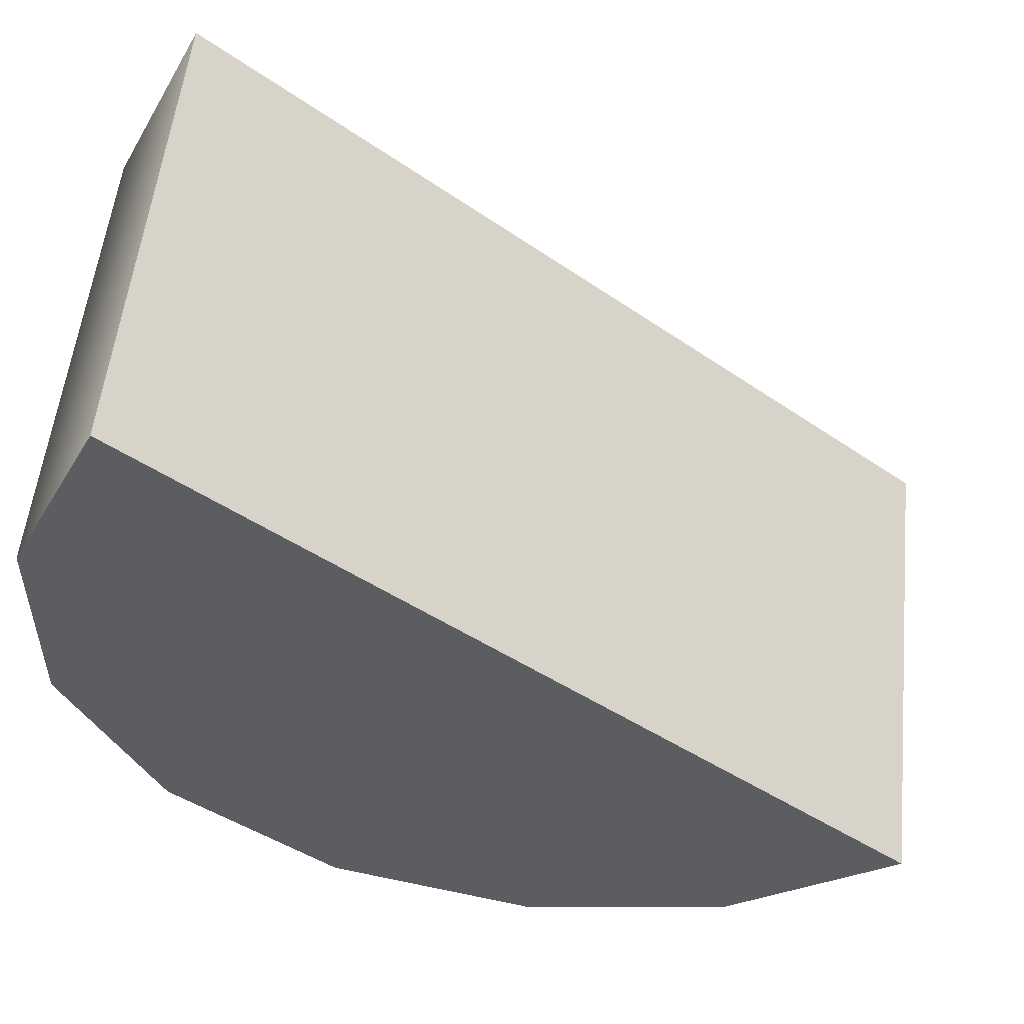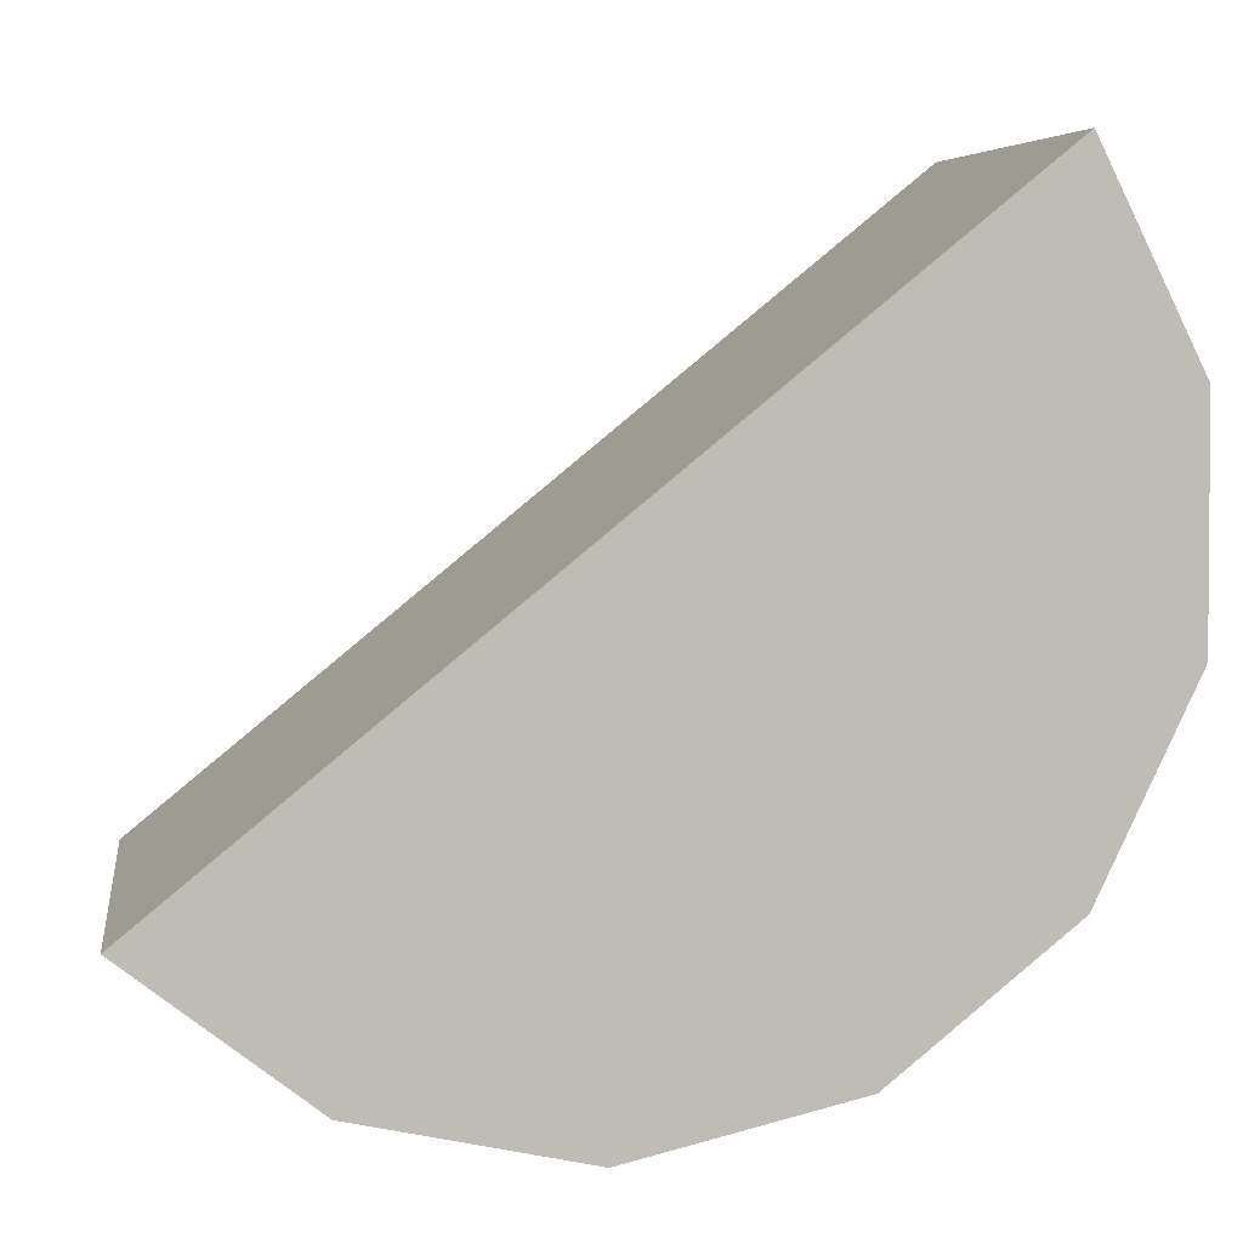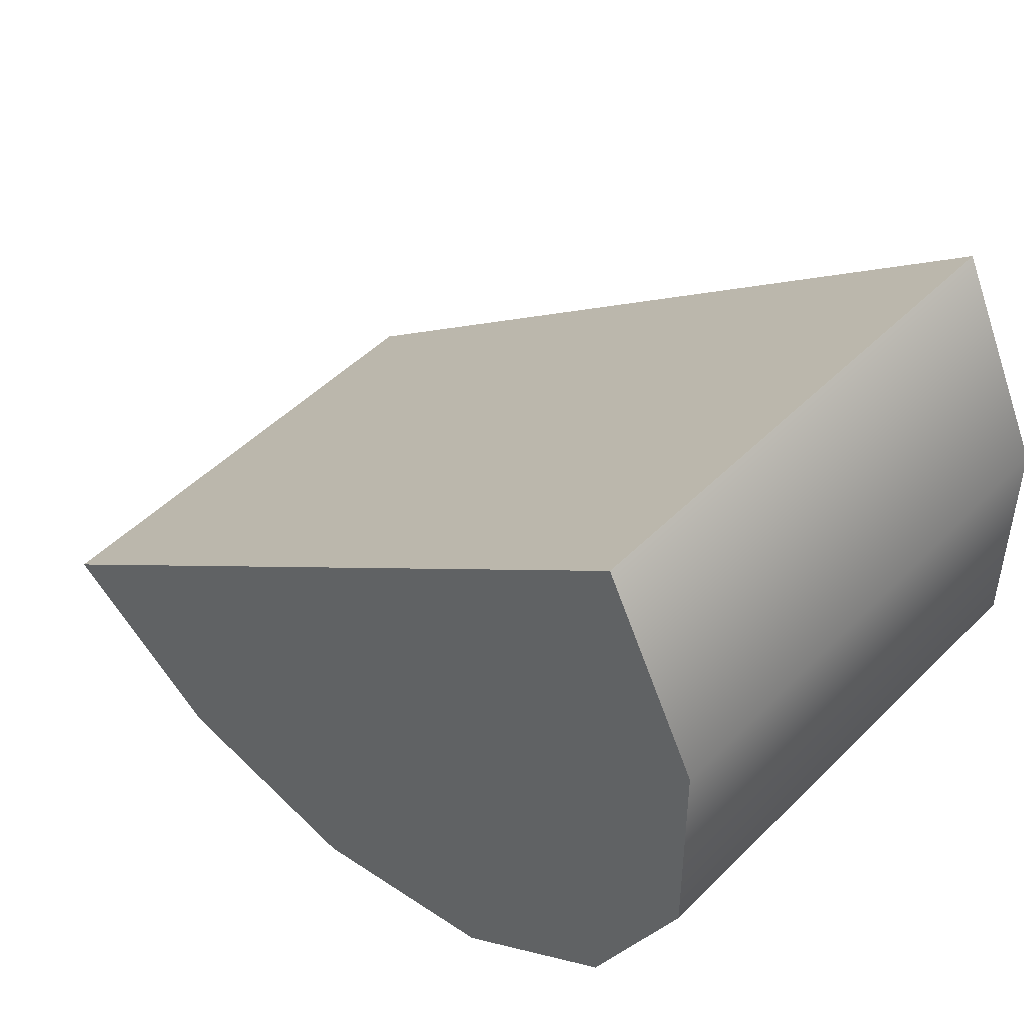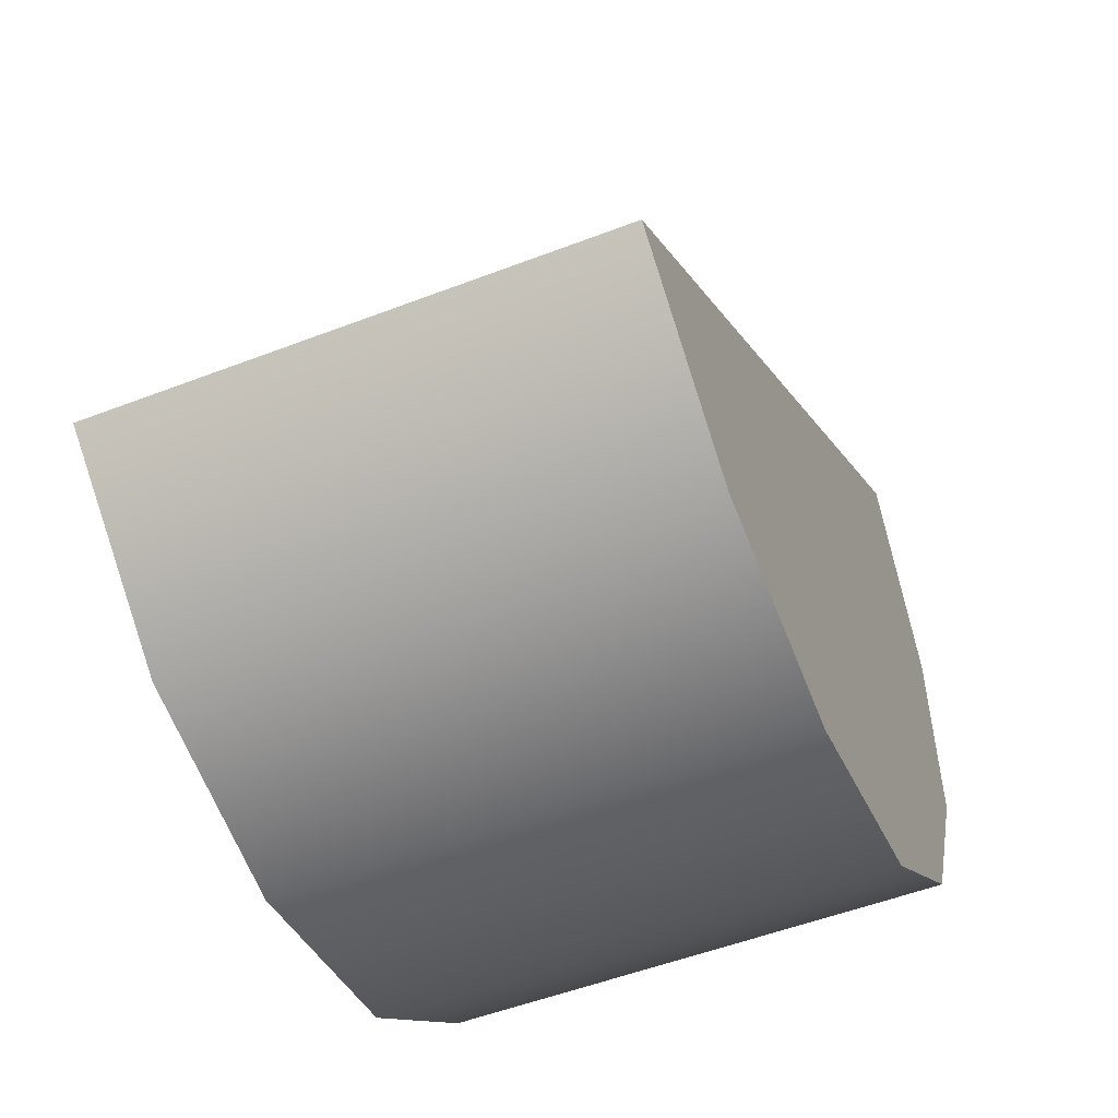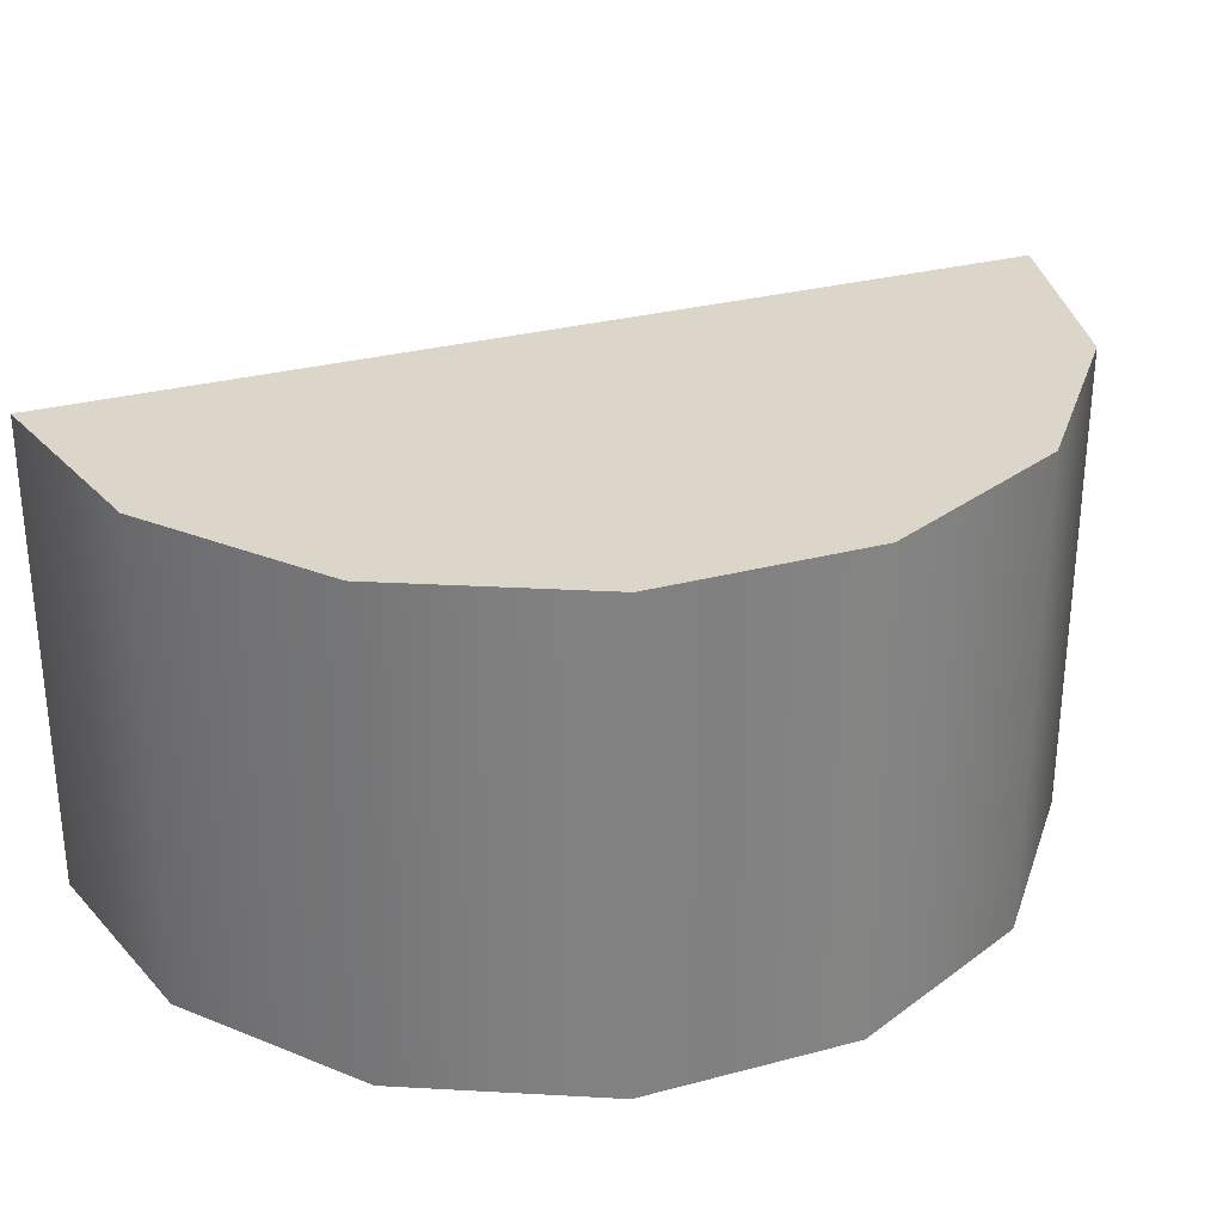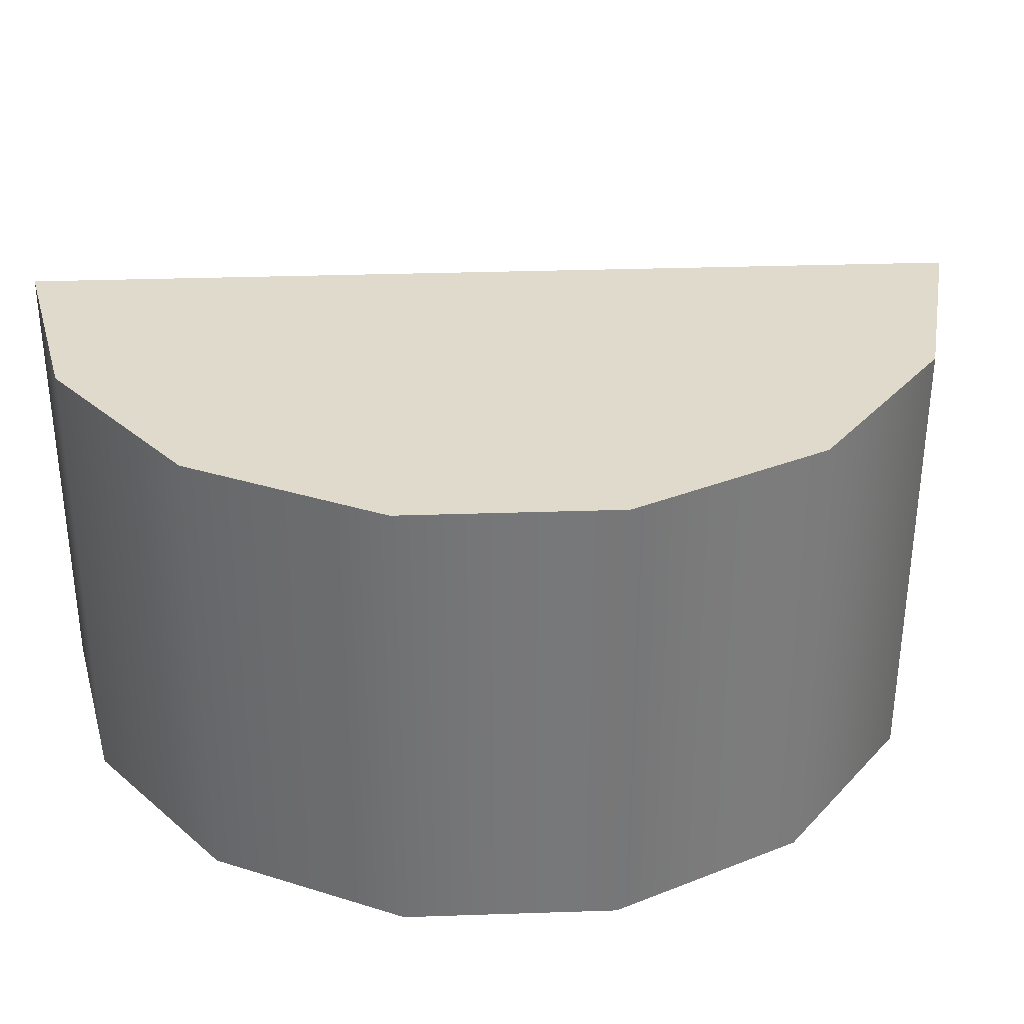
<metadata>
{"format":"obj","ext":"obj","renderer":"f3d","projection":"perspective","resolution":1024,"background":"white","views":[{"elev":54.2,"azim":6.0,"up":"+Y"},{"elev":5.9,"azim":171.9,"up":"+Y"},{"elev":49.4,"azim":-137.4,"up":"+Y"},{"elev":-52.8,"azim":112.4,"up":"+Y"},{"elev":29.9,"azim":-60.3,"up":"+Z"},{"elev":33.1,"azim":-41.8,"up":"+Z"}]}
</metadata>
<code>
v 0.001525 -0.01228 0.00316
v 0.001525 -0.01228 0.00316
v 0.001525 -0.01228 0.00316
v 0.000824 -0.01282 0.00316
v 0.000824 -0.01282 0.00316
v -4.6e-05 -0.01301 0.00316
v -4.6e-05 -0.01301 0.00316
v -0.000912 -0.01281 0.00316
v -0.000912 -0.01281 0.00316
v -0.001602 -0.01224 0.00316
v -0.001602 -0.01224 0.00316
v -0.00198 -0.01144 0.00316
v -0.00198 -0.01144 0.00316
v -0.00197 -0.01055 0.00316
v -0.00197 -0.01055 0.00316
v -0.001576 -0.009749 0.00316
v -0.001576 -0.009749 0.00316
v -0.001576 -0.009749 0.00316
v -0.001576 -0.009749 0.00116
v -0.001576 -0.009749 0.00116
v -0.001576 -0.009749 0.00116
v -0.00197 -0.01055 0.00116
v -0.00197 -0.01055 0.00116
v -0.00198 -0.01144 0.00116
v -0.00198 -0.01144 0.00116
v -0.001602 -0.01224 0.00116
v -0.001602 -0.01224 0.00116
v -0.000912 -0.01281 0.00116
v -0.000912 -0.01281 0.00116
v -4.6e-05 -0.01301 0.00116
v -4.6e-05 -0.01301 0.00116
v 0.000824 -0.01282 0.00116
v 0.000824 -0.01282 0.00116
v 0.001525 -0.01228 0.00116
v 0.001525 -0.01228 0.00116
v 0.001525 -0.01228 0.00116
f 35 1 32
f 32 1 4
f 32 4 31
f 31 4 6
f 31 6 28
f 28 6 8
f 28 8 26
f 26 8 11
f 26 11 25
f 25 11 12
f 25 12 23
f 23 12 15
f 23 15 19
f 19 15 18
f 2 34 17
f 17 34 20
f 21 36 22
f 22 36 33
f 22 33 24
f 24 33 30
f 24 30 27
f 27 30 29
f 3 16 5
f 5 16 14
f 5 14 7
f 7 14 13
f 7 13 9
f 9 13 10

</code>
